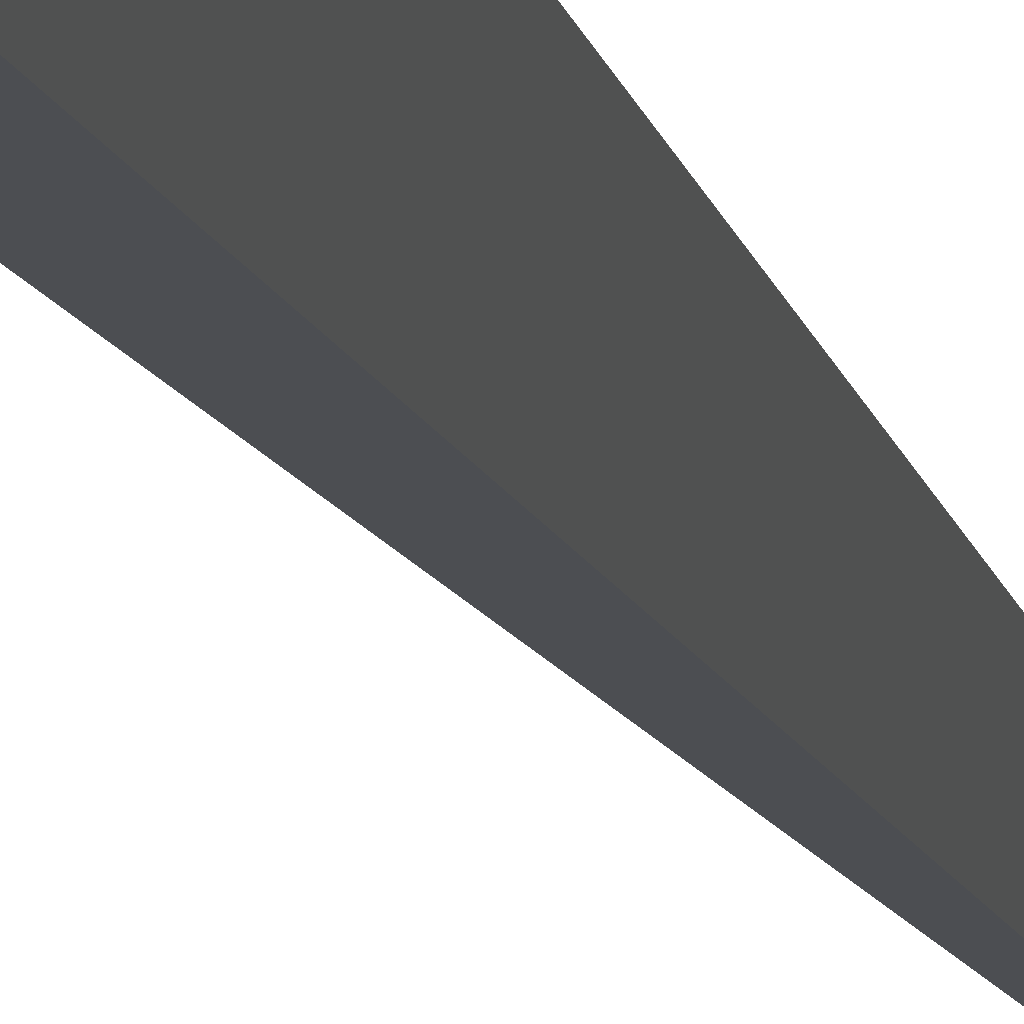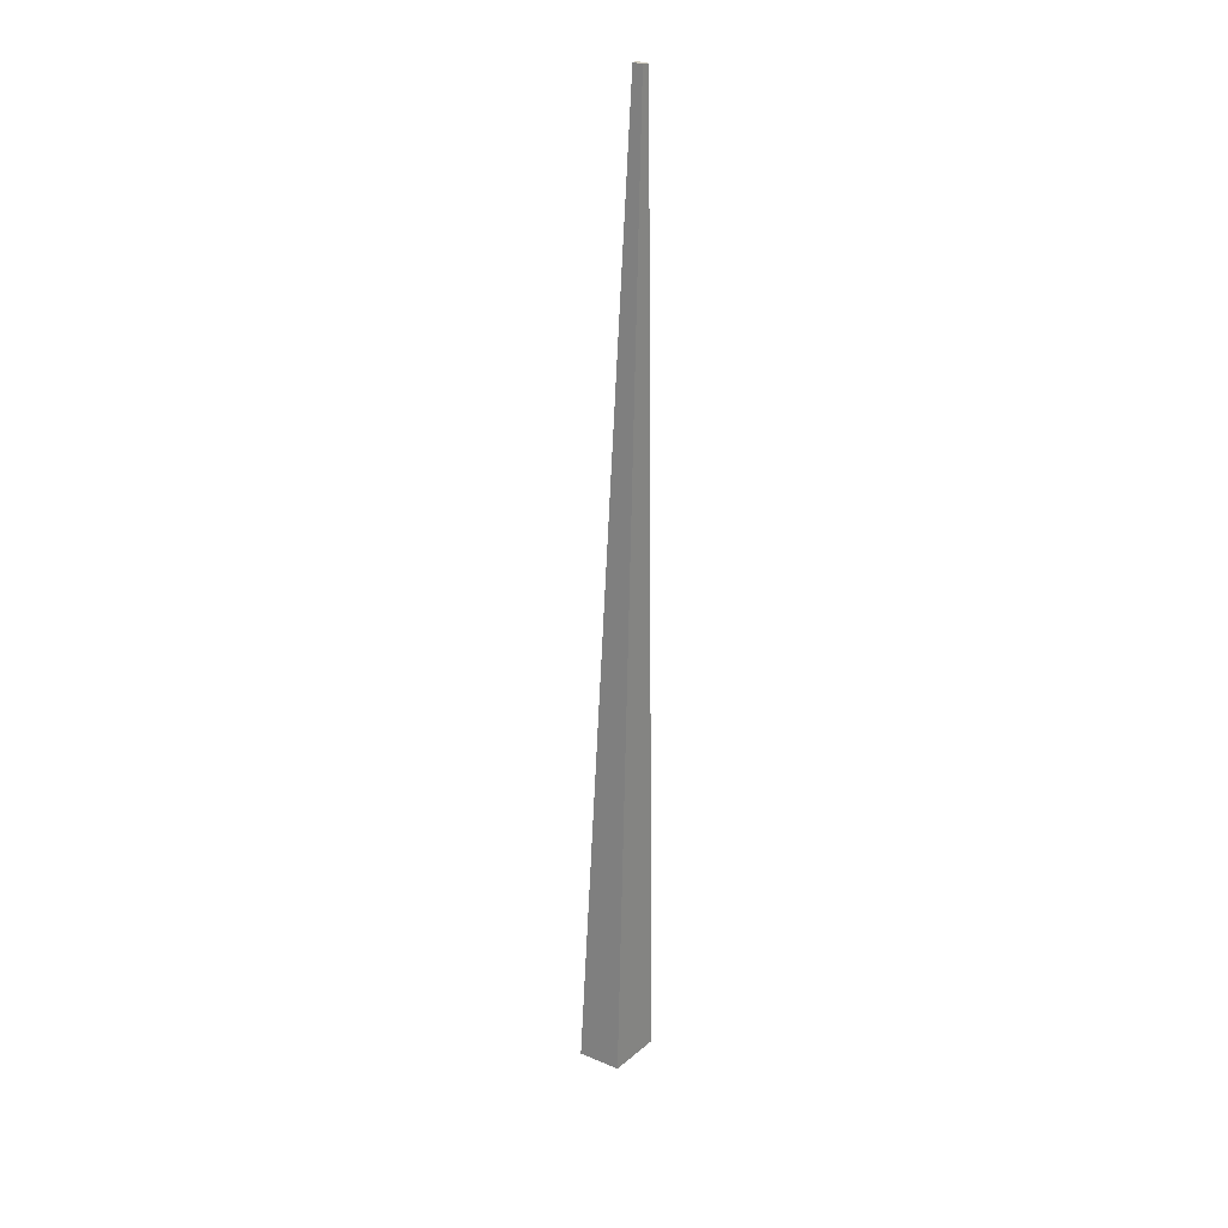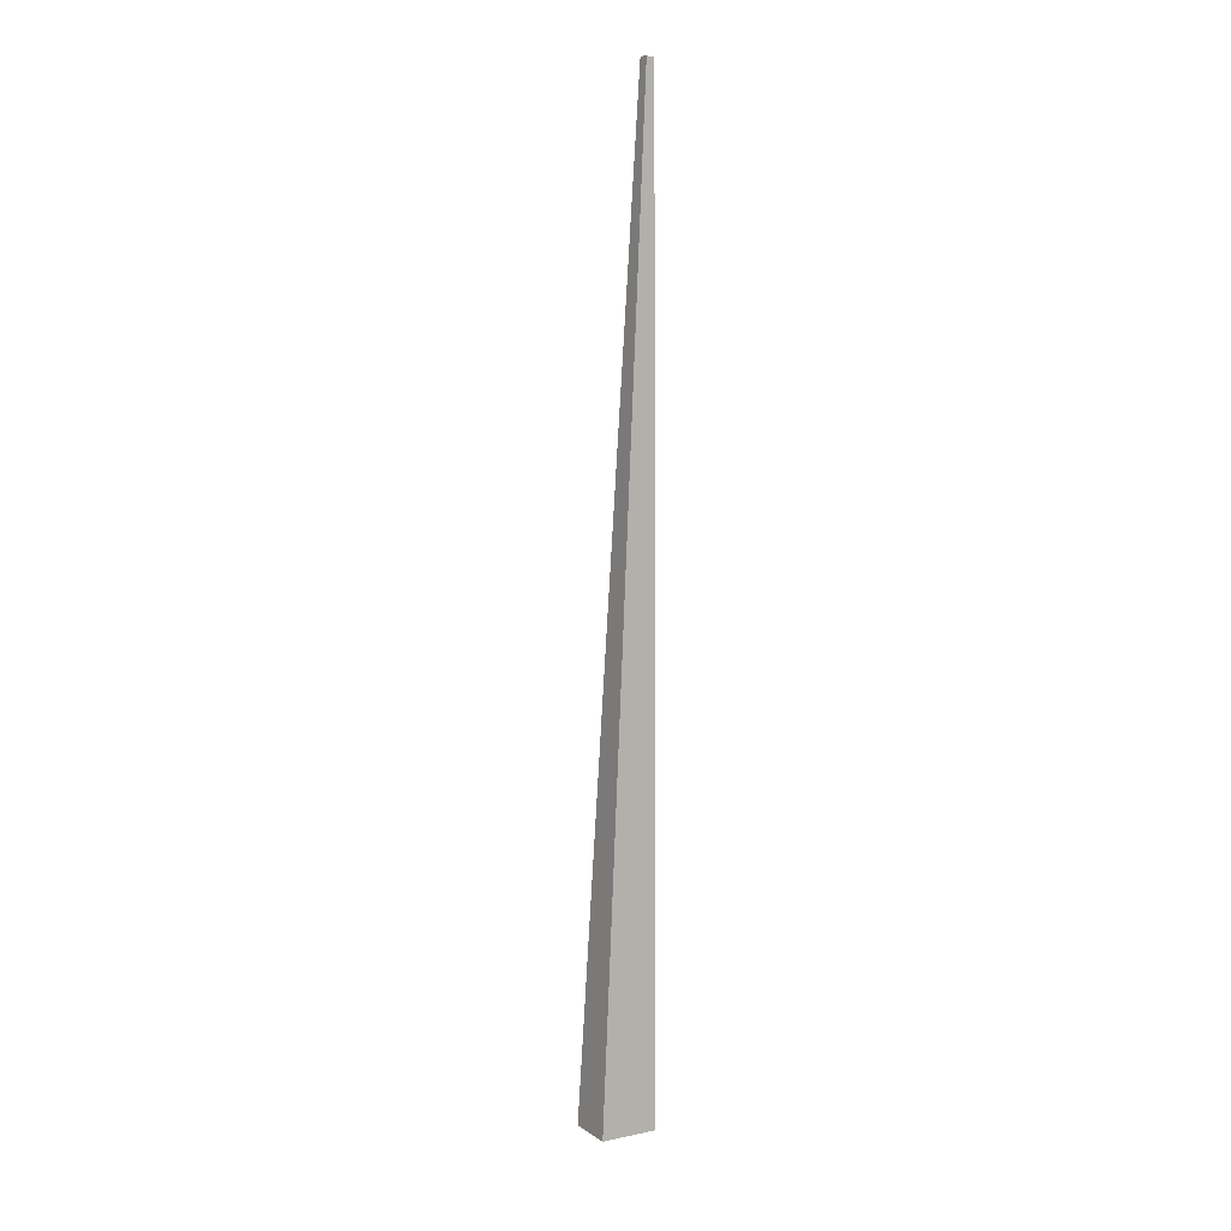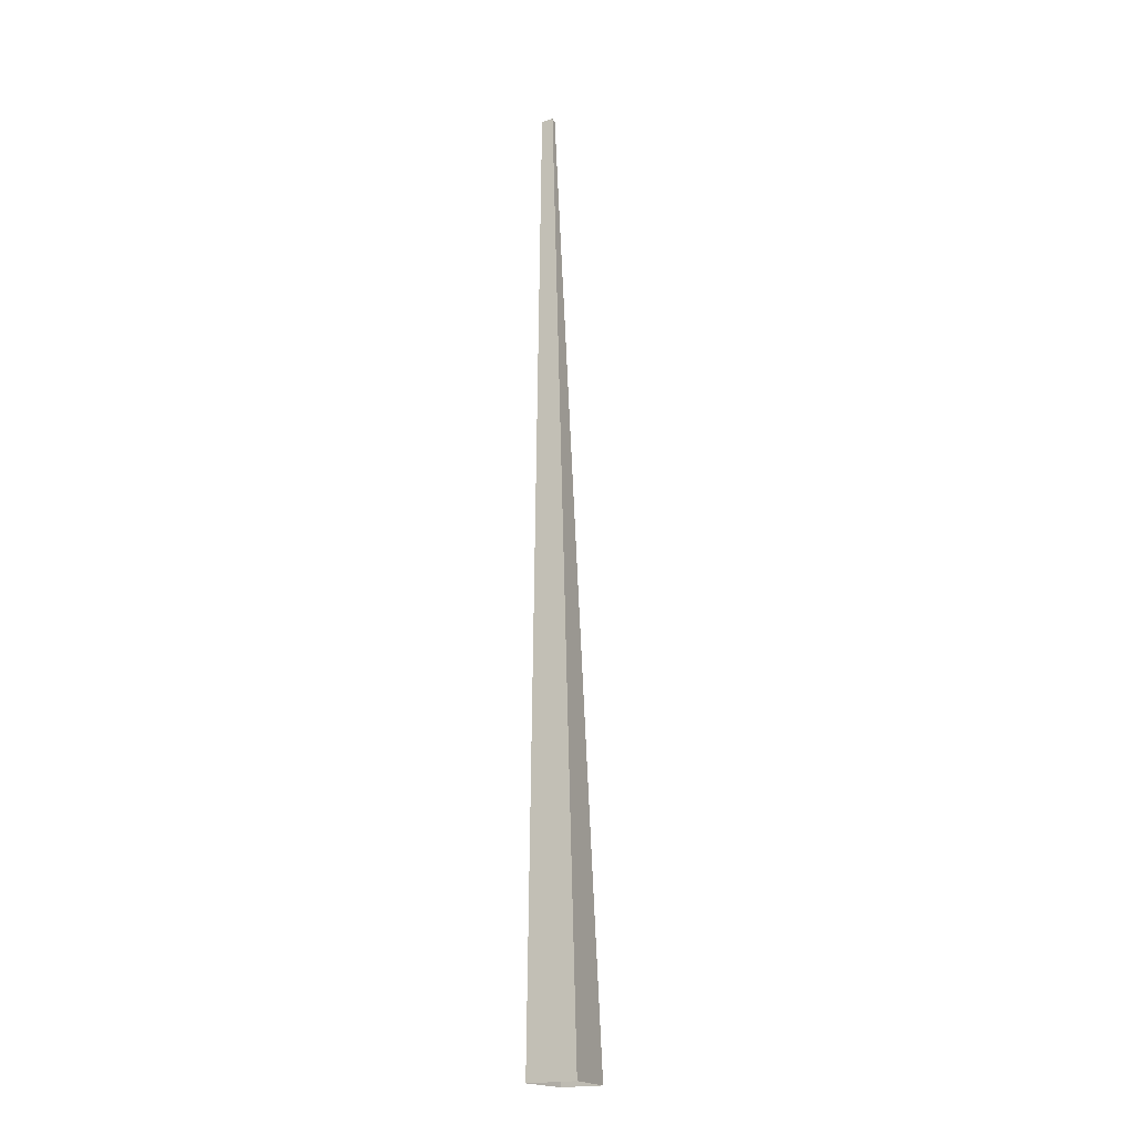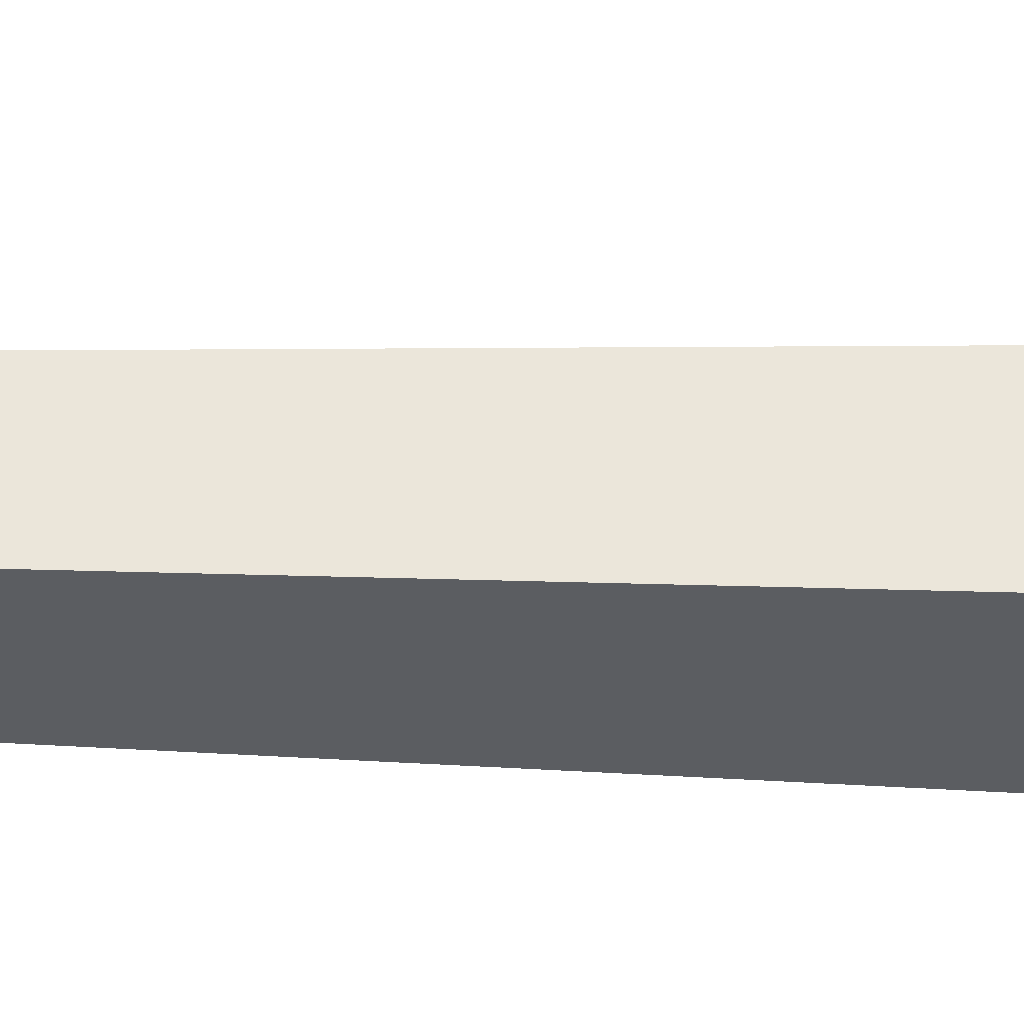
<metadata>
{"format":"obj","ext":"obj","renderer":"f3d","projection":"perspective","resolution":1024,"background":"white","views":[{"elev":-10.4,"azim":9.7,"up":"+Z"},{"elev":27.2,"azim":-39.2,"up":"+Y"},{"elev":10.4,"azim":-14.9,"up":"+Y"},{"elev":-19.4,"azim":136.5,"up":"+Y"},{"elev":-14.1,"azim":-97.6,"up":"+Z"}]}
</metadata>
<code>
g Palm_Tree_OneSided_m_01_Collider
v 0.08358 0 -0.1623
v -0.1842 0 -0.05987
v -0.1139 0 0.1567
v 0.1673 0 0.0955
v 0.1502 5.102 -0.04952
v 0.1161 5.105 -0.03077
v 0.1317 5.104 0.01747
v 0.1703 5.1 0.01252
f 4 8 7 3
f 3 7 6 2
f 8 4 1 5
f 2 6 5 1
f 7 8 5
f 6 7 5

</code>
